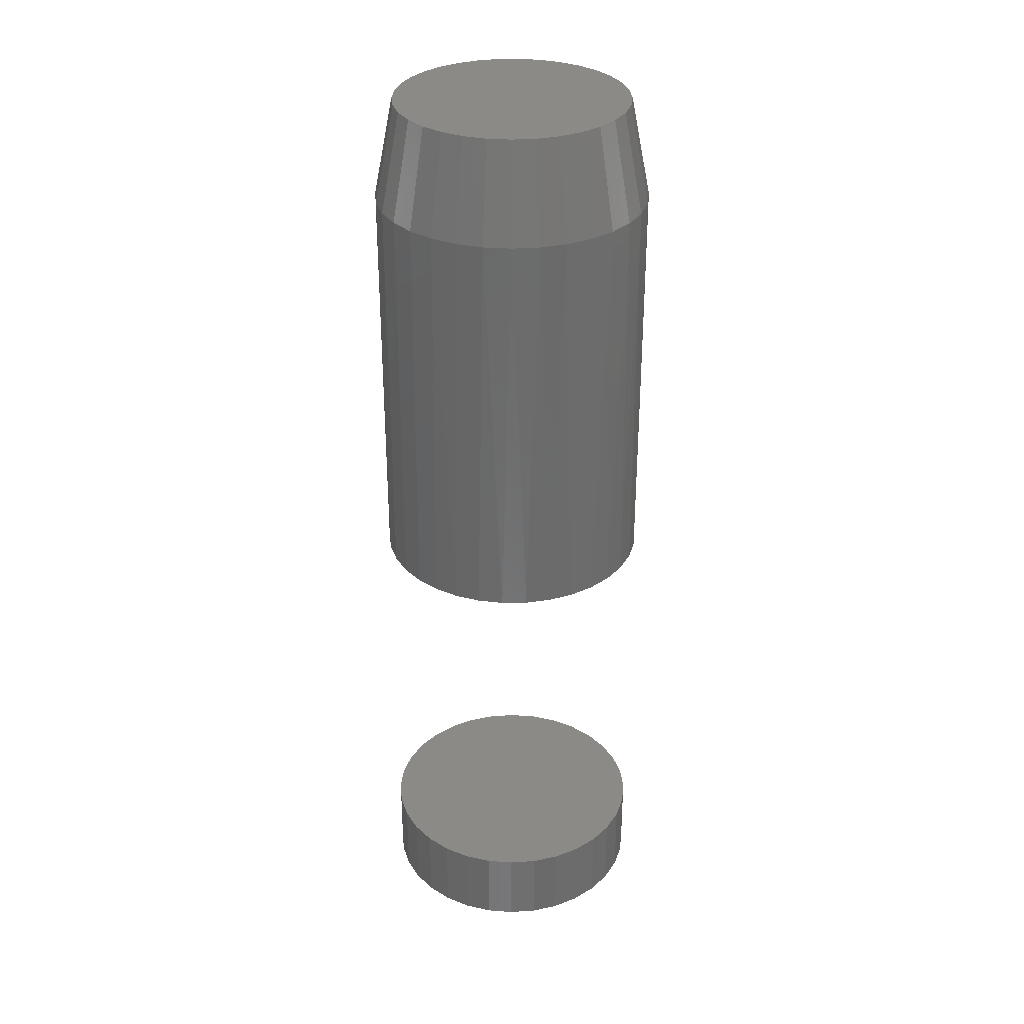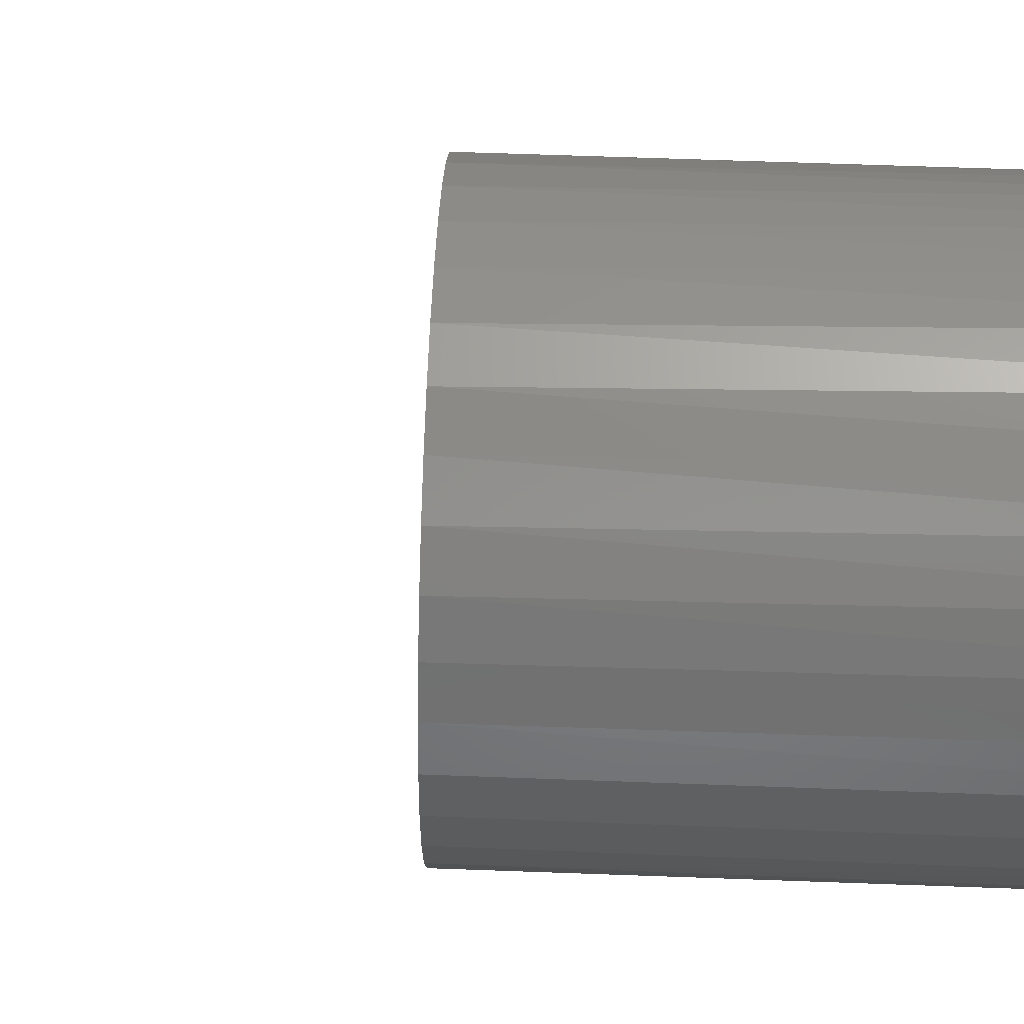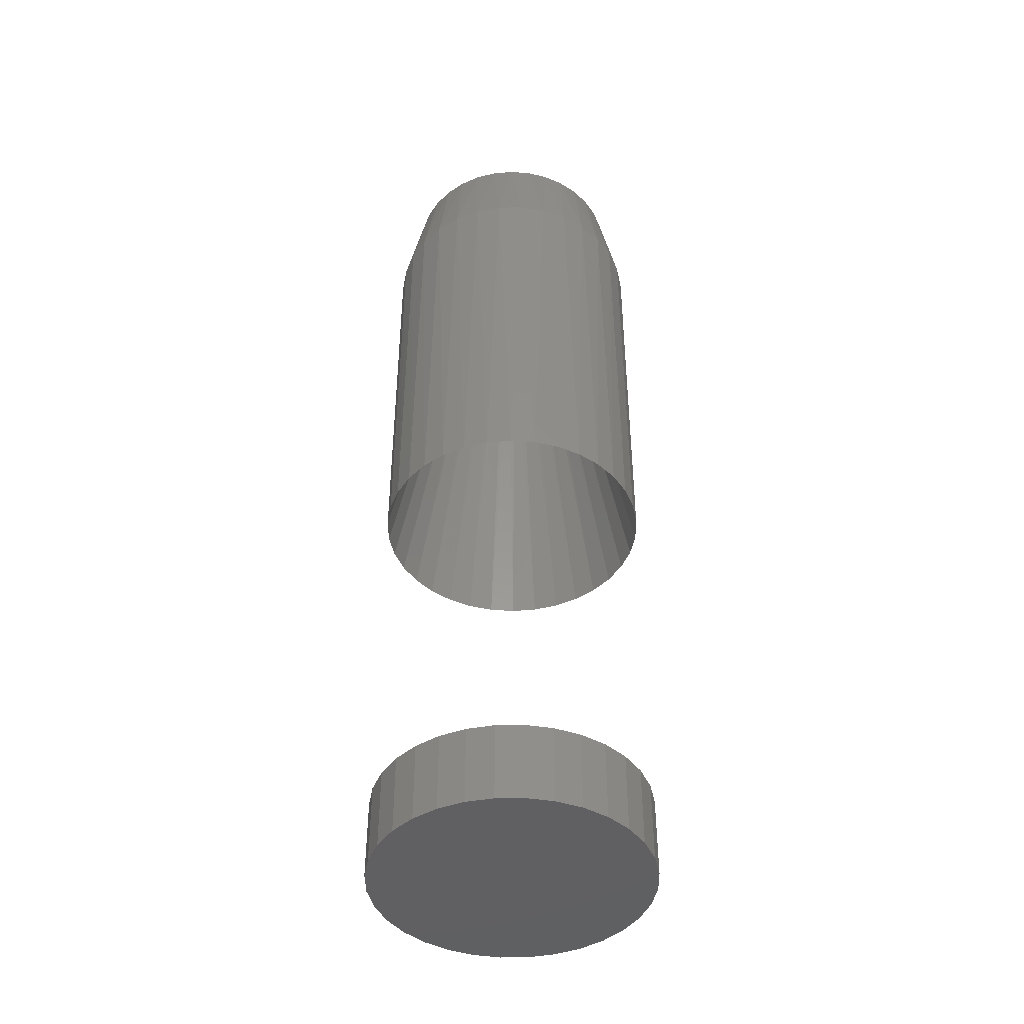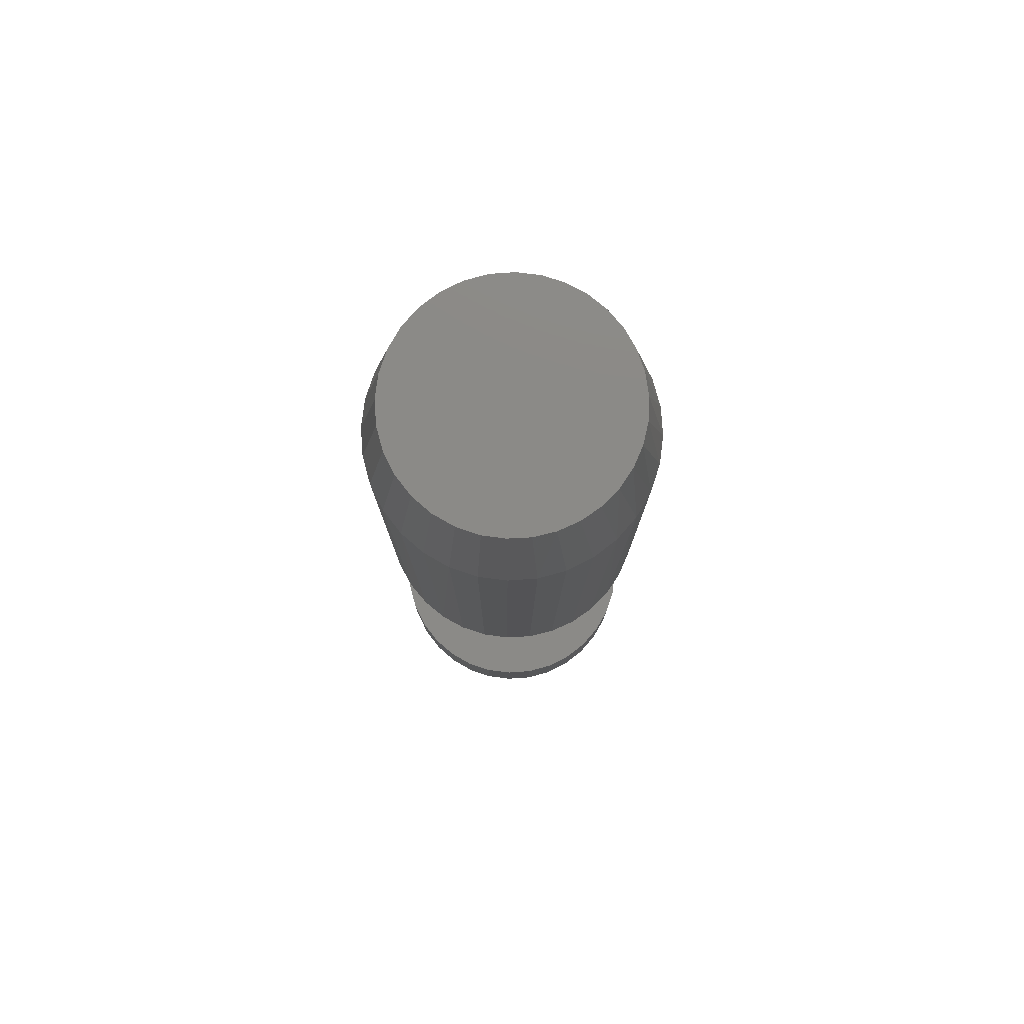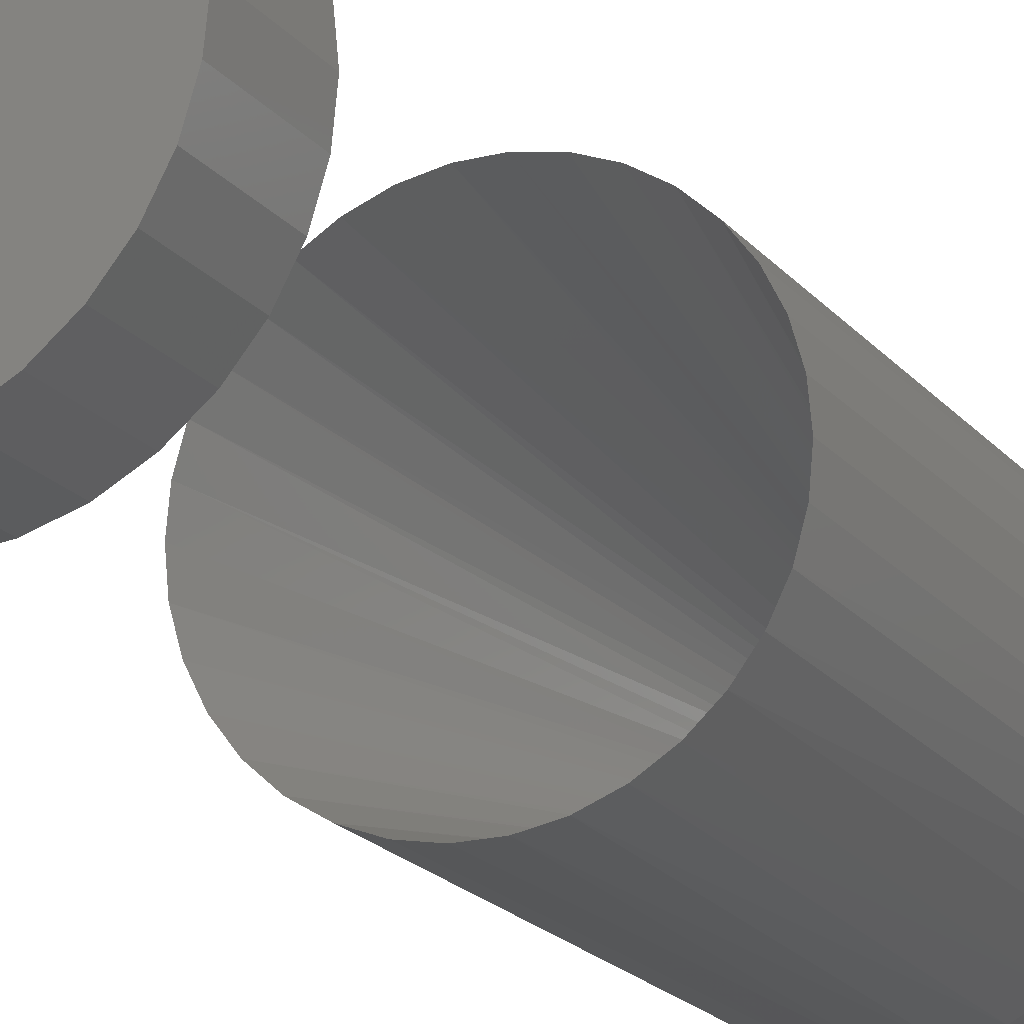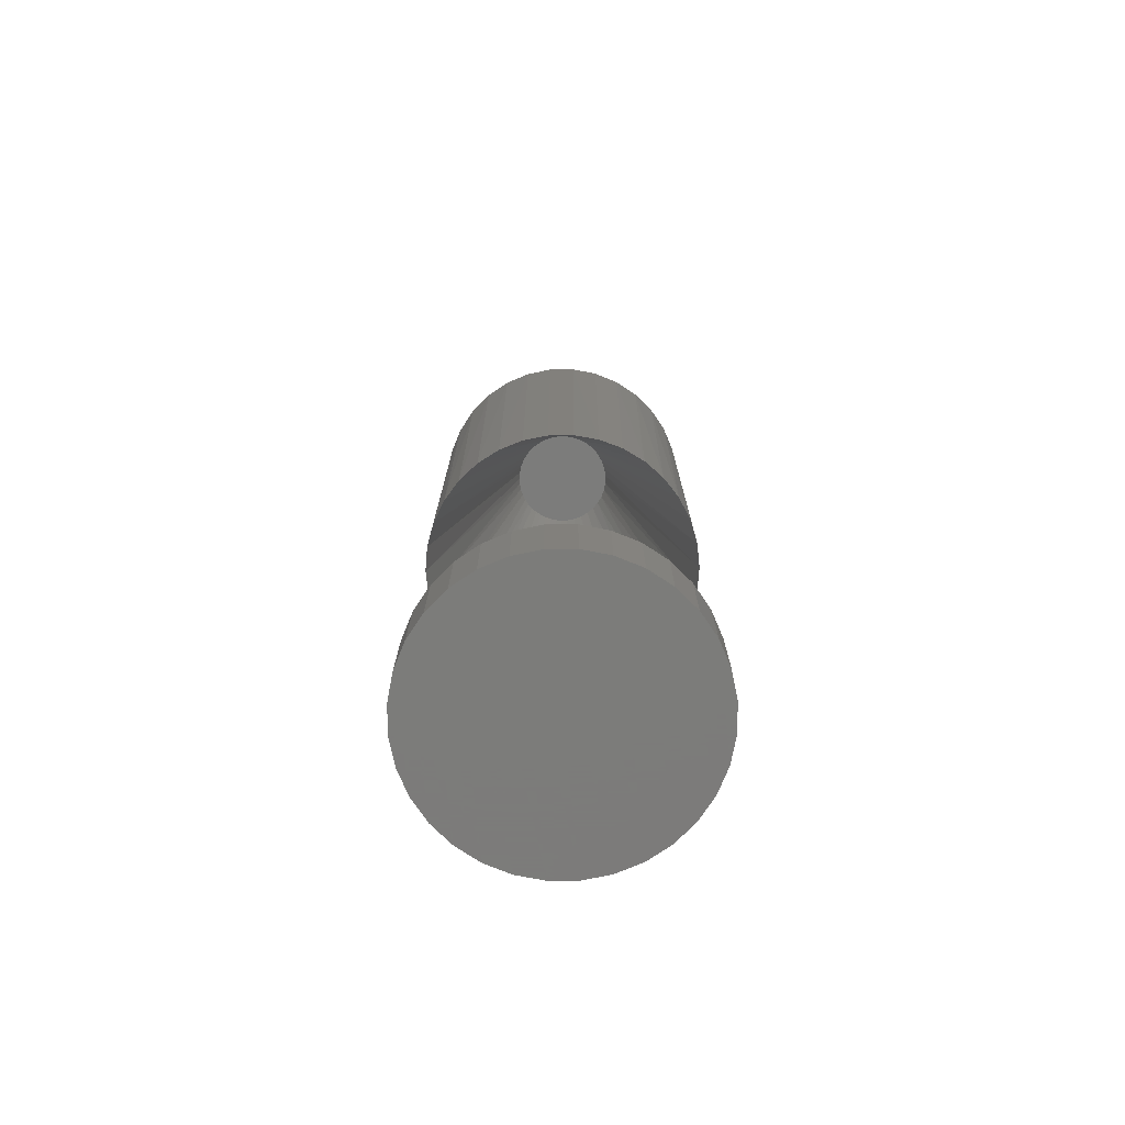
<metadata>
{"format":"stl","ext":"stl","renderer":"f3d","projection":"perspective","resolution":1024,"background":"white","views":[{"elev":32.1,"azim":-22.2,"up":"+Z"},{"elev":44.8,"azim":-87.3,"up":"+Y"},{"elev":-43.7,"azim":175.2,"up":"+Z"},{"elev":78.8,"azim":102.9,"up":"+Z"},{"elev":-18.9,"azim":-153.7,"up":"+Y"},{"elev":-75.2,"azim":96.0,"up":"+Z"}]}
</metadata>
<code>
# stl→obj: 207 verts, 406 faces
v -0.1045 0.02105 0.6719
v -0.09837 0.04129 0.6719
v -0.09929 0.03898 0.3532
v -0.09042 0.0568 0.3532
v -0.0884 0.05994 0.6719
v -0.07842 0.07269 0.3532
v -0.07498 0.07629 0.6719
v -0.06371 0.0861 0.3532
v -0.05863 0.08971 0.6719
v -0.04678 0.09658 0.3532
v -0.03997 0.09968 0.6719
v -0.02821 0.1038 0.3532
v -0.01973 0.1058 0.6719
v -0.008639 0.1074 0.3532
v 0.001316 0.1079 0.6719
v 0.01127 0.1074 0.3532
v 0.02237 0.1058 0.6719
v 0.03084 0.1038 0.3532
v 0.04261 0.09968 0.6719
v 0.04941 0.09658 0.3532
v 0.06126 0.08971 0.6719
v 0.06634 0.0861 0.3532
v 0.07761 0.07629 0.6719
v 0.08105 0.07269 0.3532
v 0.09103 0.05994 0.6719
v 0.09305 0.0568 0.3532
v 0.101 0.04129 0.6719
v 0.1019 0.03898 0.3532
v 0.1071 0.02105 0.6719
v -0.1066 1.321e-17 0.3532
v -0.1066 1.321e-17 0.6719
v -0.1047 0.01983 0.3532
v 0.1092 -2.643e-17 0.6719
v 0.1092 0 0.3532
v 0.1074 0.01983 0.3532
v -0.1066 1.321e-17 0
v -0.1066 1.321e-17 0.0625
v -0.1045 0.02105 0
v -0.1045 0.02105 0.0625
v -0.09837 0.04129 0
v -0.09837 0.04129 0.0625
v -0.0884 0.05994 0
v -0.0884 0.05994 0.0625
v -0.07498 0.07629 0
v -0.07498 0.07629 0.0625
v -0.05863 0.08971 0
v -0.05863 0.08971 0.0625
v -0.03997 0.09968 0
v -0.03997 0.09968 0.0625
v -0.01973 0.1058 0
v -0.01973 0.1058 0.0625
v 0.001316 0.1079 0
v 0.001316 0.1079 0.0625
v 0.02237 0.1058 0
v 0.02237 0.1058 0.0625
v 0.04261 0.09968 0
v 0.04261 0.09968 0.0625
v 0.06126 0.08971 0
v 0.06126 0.08971 0.0625
v 0.07761 0.07629 0
v 0.07761 0.07629 0.0625
v 0.09103 0.05994 0
v 0.09103 0.05994 0.0625
v 0.101 0.04129 0
v 0.101 0.04129 0.0625
v 0.1071 0.02105 0
v 0.1071 0.02105 0.0625
v 0.1092 0 0
v 0.1092 0 0.0625
v 0.1071 -0.02105 0.6719
v 0.101 -0.04129 0.6719
v 0.1019 -0.03898 0.3532
v 0.09305 -0.0568 0.3532
v 0.09103 -0.05994 0.6719
v 0.08105 -0.07269 0.3532
v 0.07761 -0.07629 0.6719
v 0.06634 -0.0861 0.3532
v 0.06126 -0.08971 0.6719
v 0.04941 -0.09658 0.3532
v 0.04261 -0.09968 0.6719
v 0.03084 -0.1038 0.3532
v 0.02237 -0.1058 0.6719
v 0.01127 -0.1074 0.3532
v 0.001316 -0.1079 0.6719
v -0.008639 -0.1074 0.3532
v -0.01973 -0.1058 0.6719
v -0.02821 -0.1038 0.3532
v -0.03997 -0.09968 0.6719
v -0.04678 -0.09658 0.3532
v -0.05863 -0.08971 0.6719
v -0.06371 -0.0861 0.3532
v -0.07498 -0.07629 0.6719
v -0.07842 -0.07269 0.3532
v -0.0884 -0.05994 0.6719
v -0.09042 -0.0568 0.3532
v -0.09837 -0.04129 0.6719
v -0.09929 -0.03898 0.3532
v -0.1045 -0.02105 0.6719
v 0.1074 -0.01983 0.3532
v -0.1047 -0.01983 0.3532
v 0.1071 -0.02105 0
v 0.1071 -0.02105 0.0625
v 0.101 -0.04129 0
v 0.101 -0.04129 0.0625
v 0.09103 -0.05994 0
v 0.09103 -0.05994 0.0625
v 0.07761 -0.07629 0
v 0.07761 -0.07629 0.0625
v 0.06126 -0.08971 0
v 0.06126 -0.08971 0.0625
v 0.04261 -0.09968 0
v 0.04261 -0.09968 0.0625
v 0.02237 -0.1058 0
v 0.02237 -0.1058 0.0625
v 0.001316 -0.1079 0
v 0.001316 -0.1079 0.0625
v -0.01973 -0.1058 0
v -0.01973 -0.1058 0.0625
v -0.03997 -0.09968 0
v -0.03997 -0.09968 0.0625
v -0.05863 -0.08971 0
v -0.05863 -0.08971 0.0625
v -0.07498 -0.07629 0
v -0.07498 -0.07629 0.0625
v -0.0884 -0.05994 0
v -0.0884 -0.05994 0.0625
v -0.09837 -0.04129 0
v -0.09837 -0.04129 0.0625
v -0.1045 -0.02105 0
v -0.1045 -0.02105 0.0625
v 0.04235 -5.377e-14 0.6875
v 0.04196 0.005612 0.6875
v -0.03912 0.006979 0.6875
v -0.03972 -5.378e-14 0.6875
v 0.04081 0.01112 0.6875
v 0.03892 0.01641 0.6875
v 0.03307 0.02599 0.6875
v 0.03632 0.0214 0.6875
v 0.02921 0.03009 0.6875
v 0.02484 0.03362 0.6875
v 0.02002 0.03652 0.6875
v 0.01353 0.03917 0.6875
v 0.006701 0.04068 0.6875
v -0.0002745 0.041 0.6875
v -0.007194 0.04014 0.6875
v -0.01386 0.03812 0.6875
v -0.02009 0.03501 0.6875
v -0.0257 0.03088 0.6875
v -0.03053 0.02587 0.6875
v -0.03446 0.0201 0.6875
v -0.03735 0.01375 0.6875
v 0.04198 -0.005449 0.6875
v -0.03938 -0.005214 0.6875
v -0.03839 -0.01034 0.6875
v -0.03675 -0.0153 0.6875
v -0.0345 -0.02002 0.6875
v -0.03167 -0.02441 0.6875
v -0.0283 -0.0284 0.6875
v -0.02445 -0.03193 0.6875
v -0.02019 -0.03495 0.6875
v -0.01535 -0.03749 0.6875
v -0.01023 -0.03937 0.6875
v -0.004916 -0.04056 0.6875
v 0.000504 -0.04103 0.6875
v 0.005931 -0.04077 0.6875
v 0.01127 -0.03981 0.6875
v 0.01644 -0.03814 0.6875
v 0.02133 -0.03582 0.6875
v 0.02588 -0.03287 0.6875
v 0.03 -0.02934 0.6875
v 0.03362 -0.0253 0.6875
v 0.03668 -0.02081 0.6875
v 0.03912 -0.01594 0.6875
v 0.0409 -0.0108 0.6875
v 0.009829 0.09188 0.75
v -0.007199 0.09188 0.75
v -0.02394 0.08875 0.75
v 0.02657 0.08875 0.75
v -0.03981 0.0826 0.75
v 0.04244 0.0826 0.75
v -0.05429 0.07363 0.75
v 0.05692 0.07363 0.75
v 0.05258 -0.07672 0.75
v -0.03399 -0.08525 0.75
v 0.03663 -0.08525 0.75
v -0.01669 -0.0905 0.75
v 0.01932 -0.0905 0.75
v 0.001316 -0.09227 0.75
v 0.0695 0.06216 0.75
v -0.06687 0.06216 0.75
v 0.07976 0.04857 0.75
v -0.07713 0.04857 0.75
v 0.08735 0.03333 0.75
v -0.08472 0.03333 0.75
v 0.09201 0.01695 0.75
v -0.08938 0.01695 0.75
v 0.09359 -3.067e-18 0.75
v -0.09095 -1.442e-06 0.75
v 0.09181 -0.018 0.75
v -0.08918 -0.018 0.75
v 0.08656 -0.03531 0.75
v -0.08393 -0.03531 0.75
v 0.07804 -0.05126 0.75
v -0.0754 -0.05126 0.75
v 0.06656 -0.06524 0.75
v -0.06393 -0.06524 0.75
v -0.04995 -0.07672 0.75
f 1 2 3
f 4 3 2
f 2 5 4
f 6 4 5
f 5 7 6
f 8 6 7
f 7 9 8
f 10 8 9
f 9 11 10
f 12 10 11
f 11 13 12
f 14 12 13
f 13 15 14
f 14 15 16
f 16 15 17
f 16 17 18
f 18 17 19
f 18 19 20
f 20 19 21
f 20 21 22
f 22 21 23
f 22 23 24
f 24 23 25
f 24 25 26
f 26 25 27
f 26 27 28
f 28 27 29
f 30 31 32
f 32 31 1
f 32 1 3
f 33 34 29
f 29 34 35
f 29 35 28
f 36 37 38
f 38 37 39
f 38 39 40
f 40 39 41
f 40 41 42
f 42 41 43
f 42 43 44
f 44 43 45
f 44 45 46
f 46 45 47
f 46 47 48
f 48 47 49
f 48 49 50
f 50 49 51
f 50 51 52
f 52 51 53
f 52 53 54
f 54 53 55
f 54 55 56
f 56 55 57
f 56 57 58
f 58 57 59
f 58 59 60
f 60 59 61
f 60 61 62
f 62 61 63
f 62 63 64
f 64 63 65
f 64 65 66
f 66 65 67
f 66 67 68
f 68 67 69
f 70 71 72
f 73 72 71
f 71 74 73
f 75 73 74
f 74 76 75
f 77 75 76
f 76 78 77
f 79 77 78
f 78 80 79
f 81 79 80
f 80 82 81
f 83 81 82
f 82 84 83
f 83 84 85
f 85 84 86
f 85 86 87
f 87 86 88
f 87 88 89
f 89 88 90
f 89 90 91
f 91 90 92
f 91 92 93
f 93 92 94
f 93 94 95
f 95 94 96
f 95 96 97
f 97 96 98
f 34 33 99
f 99 33 70
f 99 70 72
f 31 30 98
f 98 30 100
f 98 100 97
f 68 69 101
f 101 69 102
f 101 102 103
f 103 102 104
f 103 104 105
f 105 104 106
f 105 106 107
f 107 106 108
f 107 108 109
f 109 108 110
f 109 110 111
f 111 110 112
f 111 112 113
f 113 112 114
f 113 114 115
f 115 114 116
f 115 116 117
f 117 116 118
f 117 118 119
f 119 118 120
f 119 120 121
f 121 120 122
f 121 122 123
f 123 122 124
f 123 124 125
f 125 124 126
f 125 126 127
f 127 126 128
f 127 128 129
f 129 128 130
f 129 130 36
f 36 130 37
f 51 55 53
f 55 51 49
f 55 49 57
f 57 49 47
f 57 47 59
f 110 120 112
f 112 120 118
f 112 118 114
f 114 118 116
f 59 47 61
f 61 47 45
f 61 45 63
f 63 45 43
f 63 43 65
f 65 43 41
f 65 41 67
f 67 41 39
f 67 39 69
f 69 39 37
f 69 37 102
f 102 37 130
f 102 130 104
f 104 130 128
f 104 128 106
f 106 128 126
f 106 126 108
f 108 126 124
f 108 124 110
f 110 124 122
f 110 122 120
f 131 35 34
f 131 132 35
f 30 133 134
f 30 32 133
f 135 28 35
f 135 35 132
f 136 26 28
f 136 28 135
f 137 24 26
f 137 26 138
f 26 136 138
f 139 22 24
f 139 24 137
f 20 140 141
f 20 22 140
f 140 22 139
f 142 18 20
f 142 20 141
f 143 16 18
f 143 18 142
f 144 14 16
f 144 16 143
f 145 12 14
f 145 14 144
f 10 146 147
f 10 12 146
f 146 12 145
f 8 147 148
f 8 10 147
f 6 148 149
f 6 8 148
f 4 149 150
f 4 6 149
f 3 150 151
f 3 4 150
f 133 32 151
f 32 3 151
f 34 152 131
f 34 99 152
f 134 100 30
f 134 153 100
f 154 97 100
f 154 100 153
f 95 155 156
f 95 97 155
f 155 97 154
f 157 93 95
f 157 95 156
f 91 158 159
f 91 93 158
f 158 93 157
f 160 89 91
f 160 91 159
f 87 161 162
f 87 89 161
f 161 89 160
f 163 85 87
f 163 87 162
f 83 164 165
f 83 85 164
f 164 85 163
f 81 165 166
f 81 83 165
f 79 167 168
f 79 81 167
f 167 81 166
f 77 168 169
f 77 79 168
f 75 170 171
f 75 77 170
f 170 77 169
f 73 171 172
f 73 75 171
f 72 173 174
f 172 173 72
f 72 73 172
f 152 99 174
f 99 72 174
f 133 154 134
f 154 153 134
f 152 135 131
f 135 132 131
f 174 135 152
f 136 135 174
f 173 136 174
f 138 136 173
f 172 138 173
f 137 138 172
f 171 137 172
f 139 137 171
f 170 139 171
f 139 170 169
f 169 140 139
f 140 169 168
f 168 141 140
f 141 168 167
f 167 142 141
f 166 142 167
f 143 142 166
f 144 164 163
f 163 145 144
f 145 163 162
f 162 146 145
f 161 146 162
f 147 146 161
f 160 147 161
f 147 160 159
f 159 148 147
f 148 159 158
f 158 149 148
f 157 149 158
f 150 149 157
f 156 150 157
f 151 150 156
f 155 151 156
f 133 151 155
f 154 133 155
f 166 165 143
f 143 165 164
f 143 164 144
f 175 176 177
f 175 177 178
f 178 177 179
f 178 179 180
f 180 179 181
f 180 181 182
f 183 184 185
f 185 184 186
f 185 186 187
f 187 186 188
f 182 181 189
f 189 181 190
f 189 190 191
f 191 190 192
f 191 192 193
f 193 192 194
f 193 194 195
f 195 194 196
f 195 196 197
f 197 196 198
f 197 198 199
f 199 198 200
f 199 200 201
f 201 200 202
f 201 202 203
f 203 202 204
f 203 204 205
f 205 204 206
f 205 206 183
f 183 206 207
f 183 207 184
f 84 186 86
f 86 186 184
f 86 184 88
f 88 184 207
f 88 207 90
f 90 207 206
f 90 206 92
f 92 206 204
f 92 204 94
f 94 204 202
f 94 202 96
f 96 202 200
f 96 200 98
f 98 200 198
f 98 198 31
f 186 84 188
f 188 84 82
f 188 82 187
f 187 82 80
f 187 80 185
f 185 80 78
f 185 78 183
f 183 78 76
f 183 76 205
f 205 76 74
f 205 74 203
f 203 74 71
f 203 71 201
f 201 71 70
f 201 70 199
f 199 70 33
f 199 33 197
f 29 27 193
f 27 25 191
f 193 27 191
f 25 23 189
f 191 25 189
f 23 21 182
f 189 23 182
f 21 19 180
f 182 21 180
f 19 17 178
f 180 19 178
f 17 15 175
f 178 17 175
f 15 13 176
f 175 15 176
f 13 11 177
f 176 13 177
f 11 9 179
f 177 11 179
f 9 7 181
f 179 9 181
f 7 5 190
f 181 7 190
f 5 2 192
f 190 5 192
f 2 1 194
f 192 2 194
f 194 1 196
f 196 1 31
f 196 31 198
f 193 195 29
f 29 195 197
f 29 197 33
f 52 54 50
f 48 50 54
f 56 48 54
f 46 48 56
f 58 46 56
f 111 119 109
f 117 119 111
f 113 117 111
f 115 117 113
f 119 121 109
f 109 121 123
f 109 123 107
f 107 123 125
f 107 125 105
f 105 125 127
f 105 127 103
f 103 127 129
f 103 129 101
f 101 129 36
f 101 36 68
f 68 36 38
f 68 38 66
f 66 38 40
f 66 40 64
f 64 40 42
f 64 42 62
f 62 42 44
f 62 44 60
f 60 44 46
f 60 46 58

</code>
